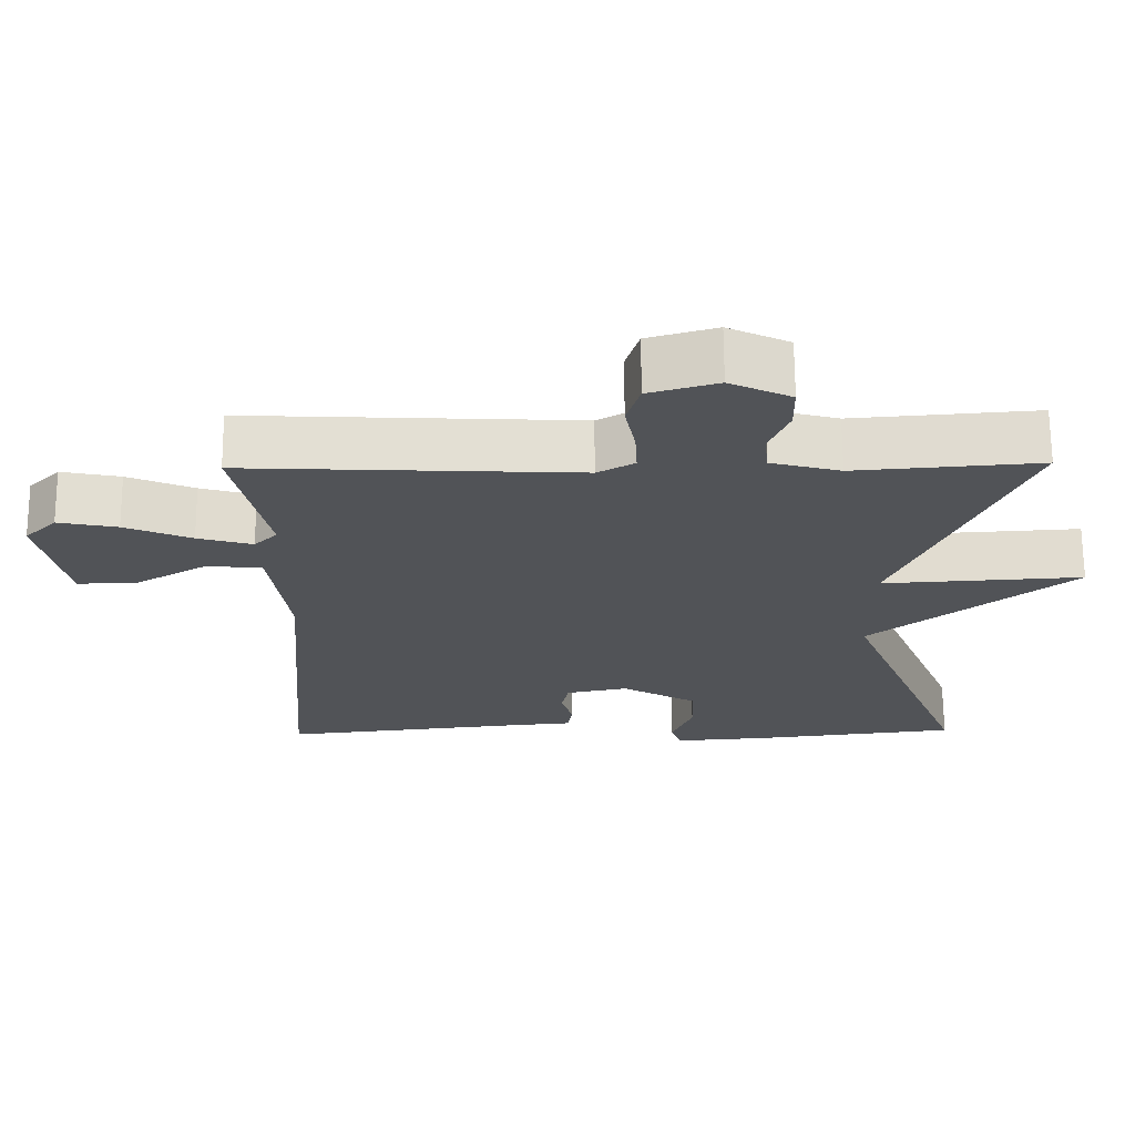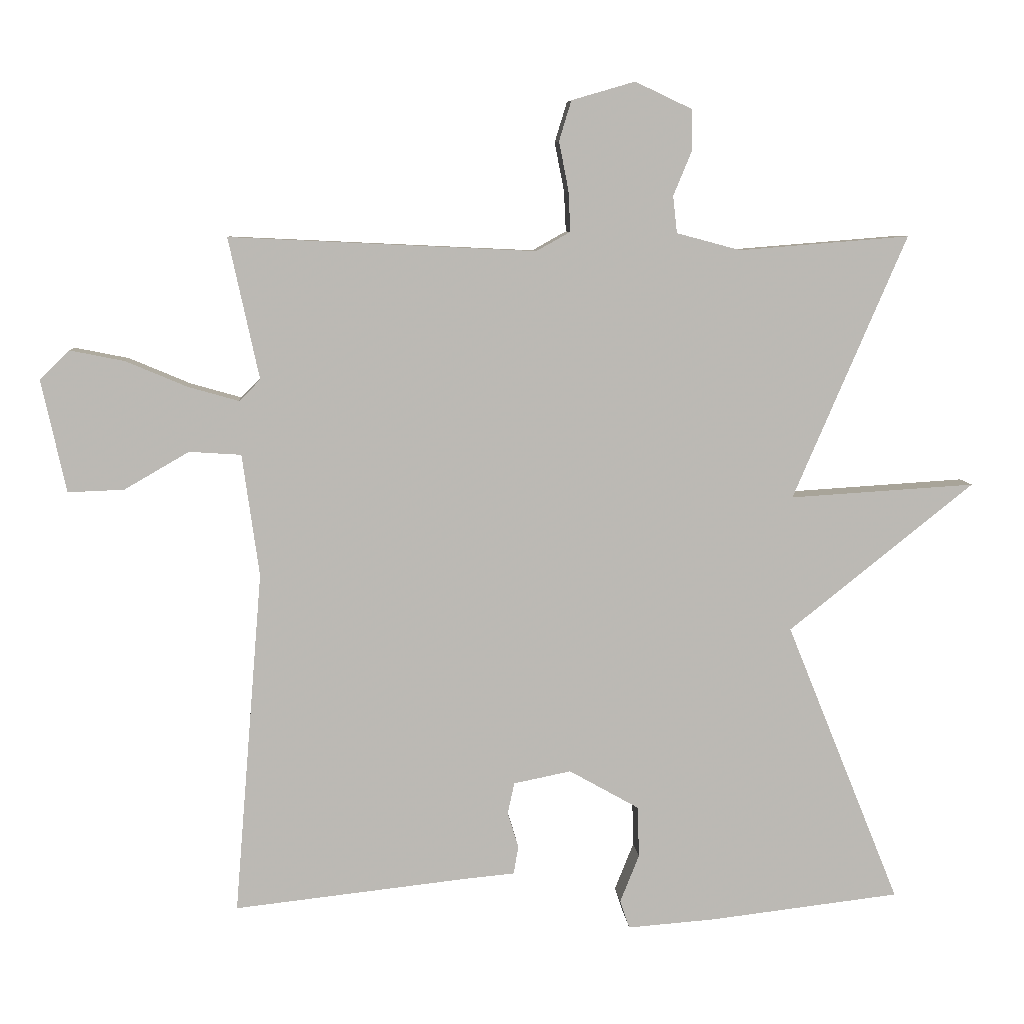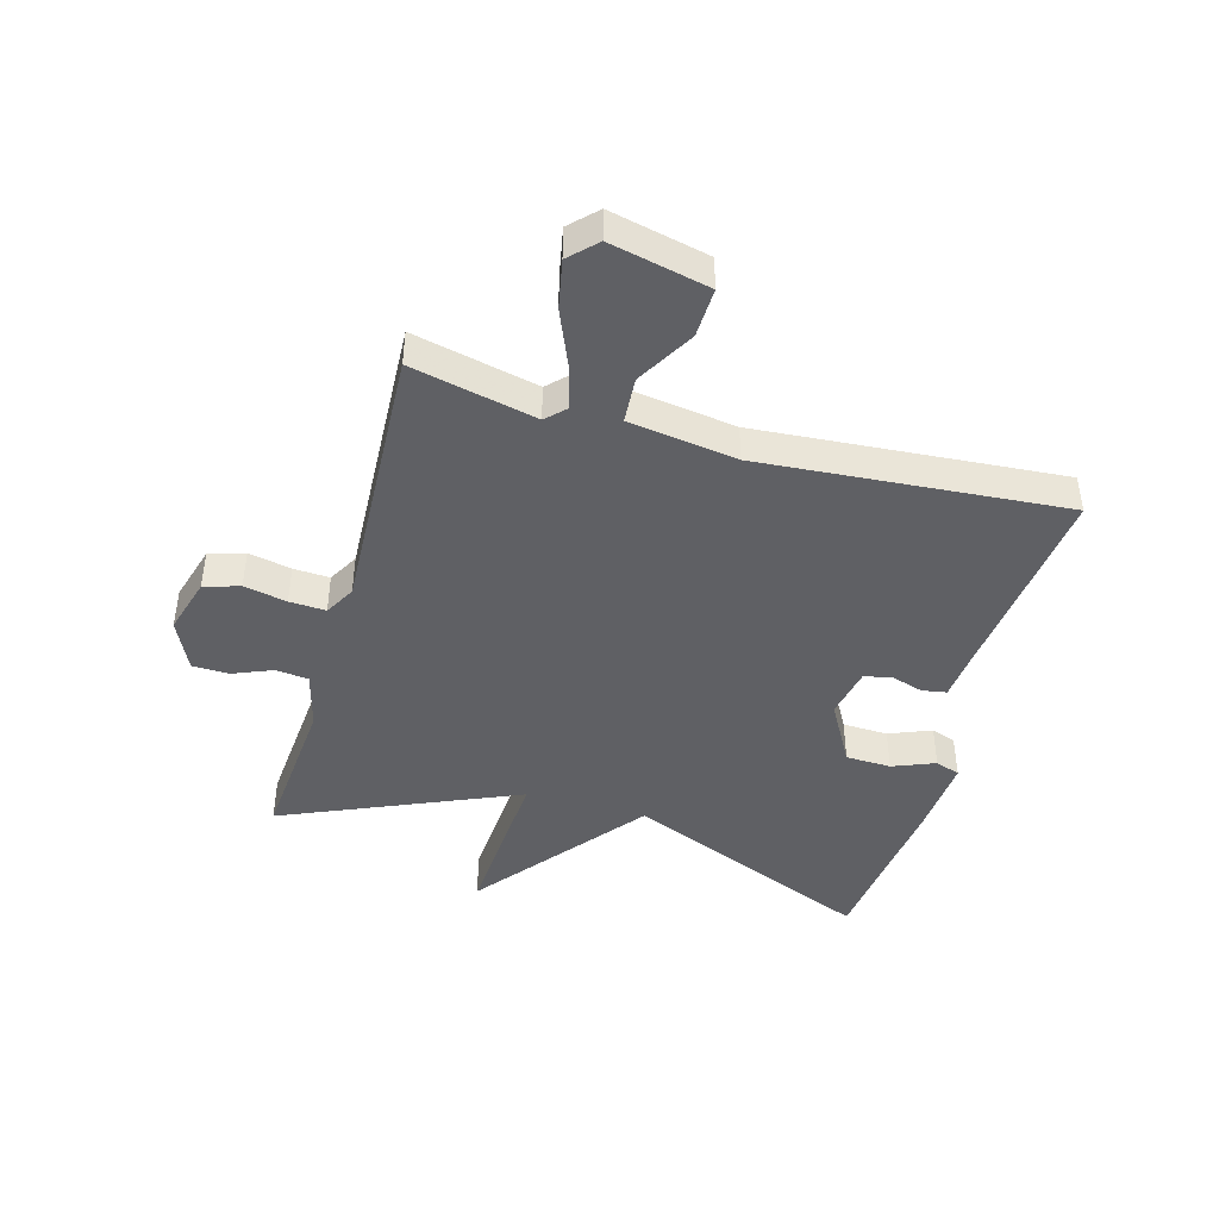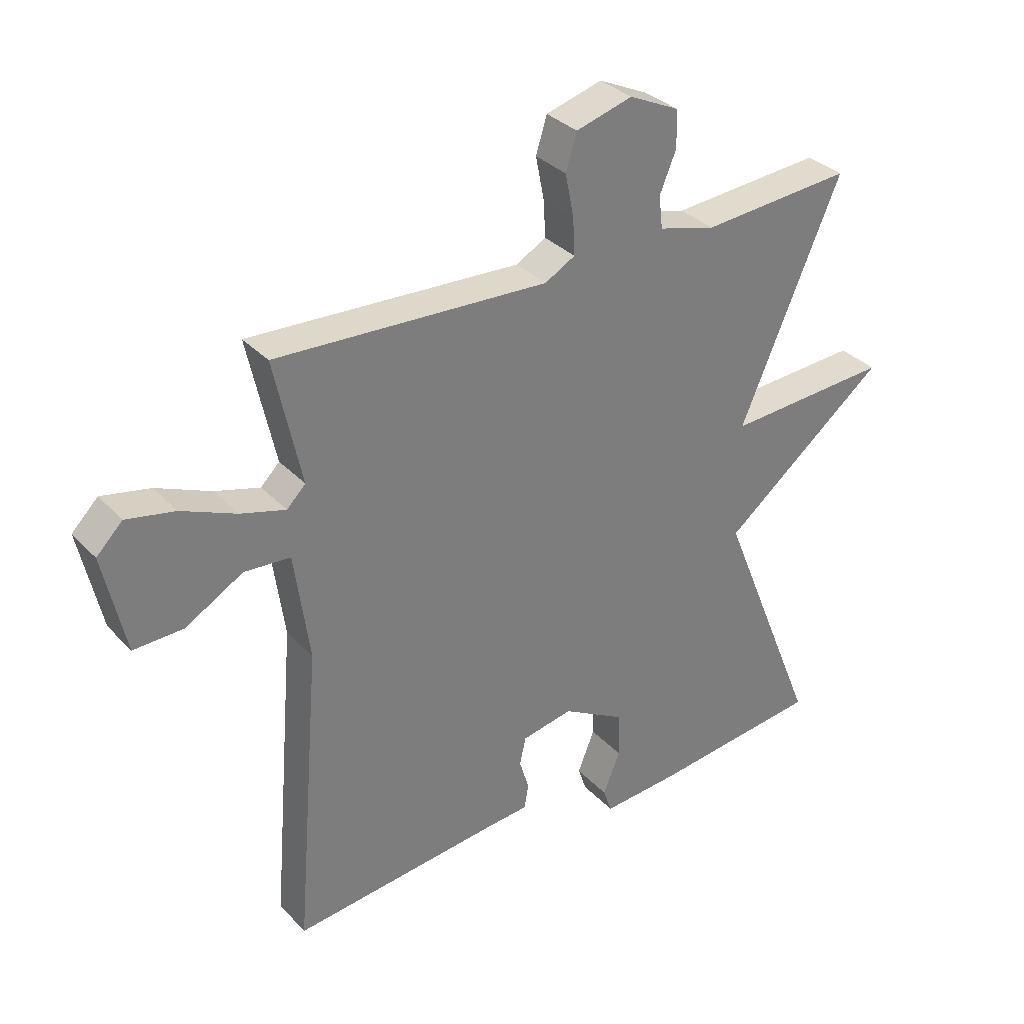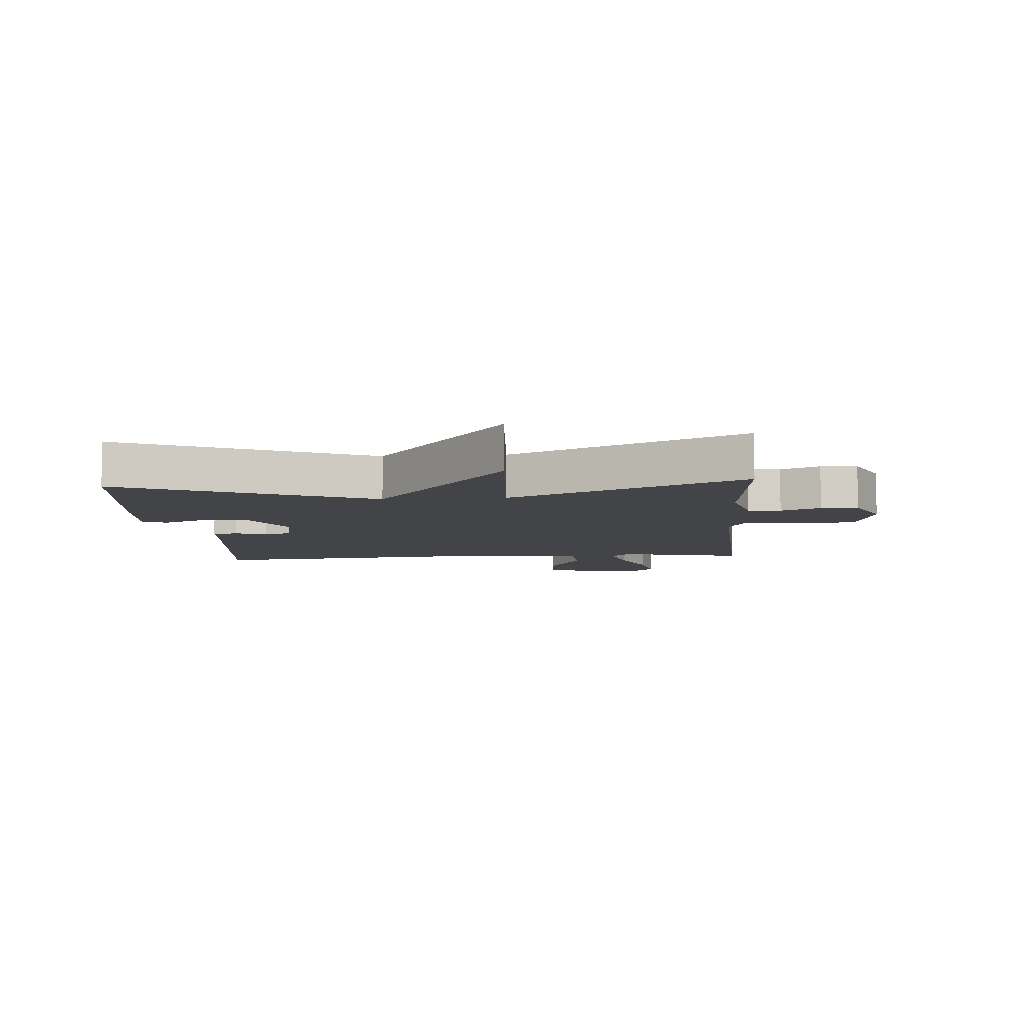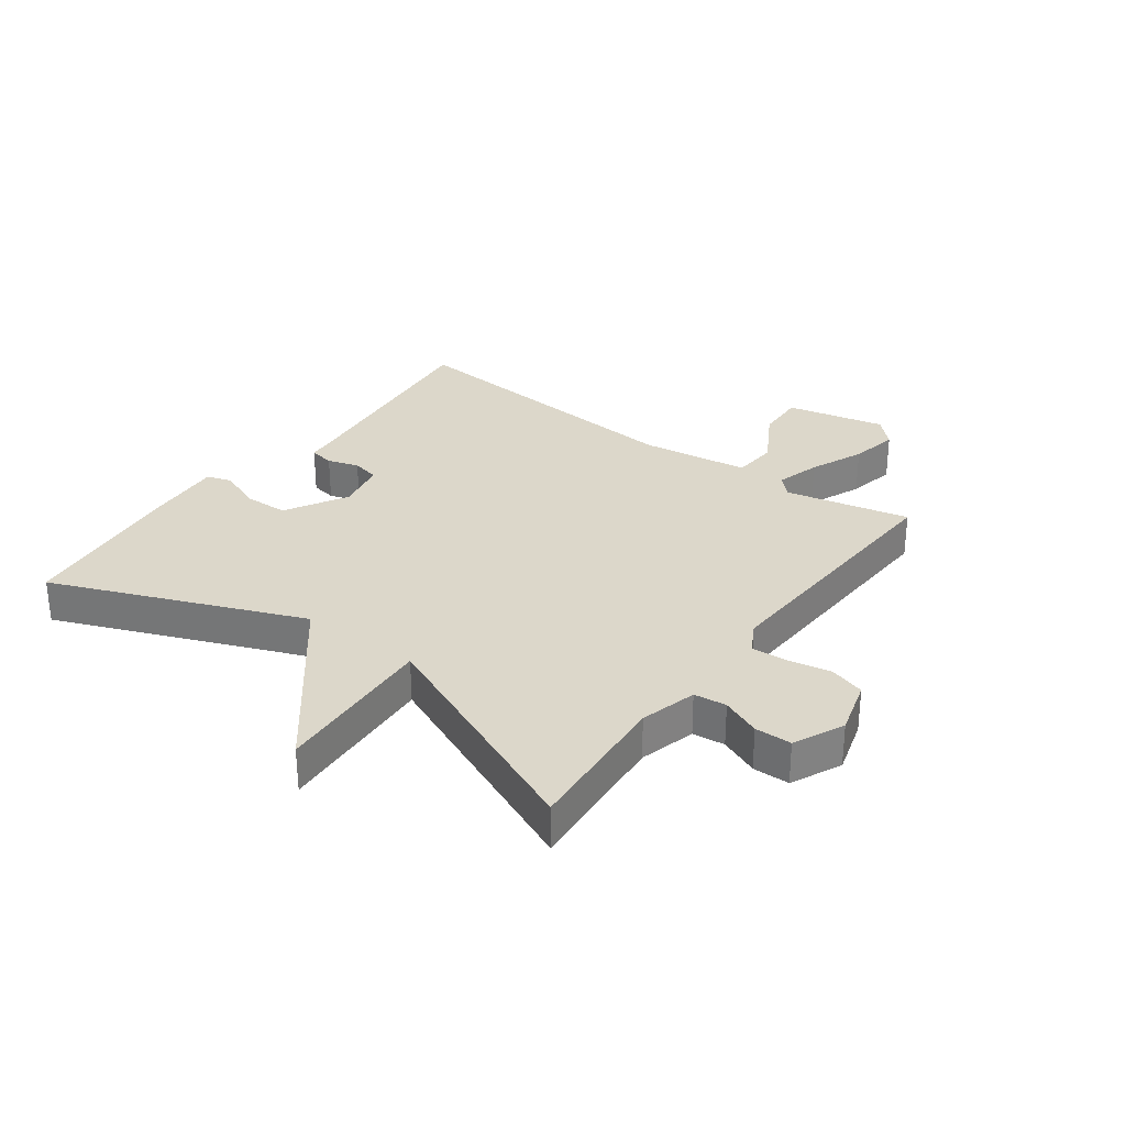
<metadata>
{"format":"obj","ext":"obj","renderer":"f3d","projection":"perspective","resolution":1024,"background":"white","views":[{"elev":67.8,"azim":179.6,"up":"+Z"},{"elev":7.2,"azim":175.8,"up":"+Z"},{"elev":-44.3,"azim":74.2,"up":"+Y"},{"elev":32.7,"azim":144.6,"up":"+Z"},{"elev":-7.9,"azim":-85.7,"up":"+Y"},{"elev":30.5,"azim":-53.6,"up":"+Y"}]}
</metadata>
<code>
v -0.5 0.07 0.5
v -0.25 0.07 0.48
v -0.156 0.07 0.505
v -0.15 0.07 0.559
v -0.177 0.07 0.624
v -0.176 0.07 0.685
v -0.093 0.07 0.724
v 0 0.07 0.697
v 0.018 0.07 0.638
v 0.004 0.07 0.567
v 0.001 0.07 0.507
v 0.051 0.07 0.479
v 0.5 0.07 0.5
v 0.455 0.07 0.293
v 0.486 0.07 0.262
v 0.56 0.07 0.283
v 0.65 0.07 0.321
v 0.73 0.07 0.337
v 0.773 0.07 0.294
v 0.737 0.07 0.13
v 0.655 0.07 0.133
v 0.56 0.07 0.188
v 0.484 0.07 0.183
v 0.459 0.07 0.004
v 0.5 0.07 -0.5
v 0.159 0.07 -0.462
v 0.084 0.07 -0.455
v 0.077 0.07 -0.414
v 0.093 0.07 -0.362
v 0.083 0.07 -0.316
v -0.001 0.07 -0.299
v -0.104 0.07 -0.357
v -0.106 0.07 -0.432
v -0.078 0.07 -0.502
v -0.092 0.07 -0.543
v -0.222 0.07 -0.533
v -0.5 0.07 -0.5
v -0.333 0.07 -0.087
v -0.605 0.07 0.13
v -0.333 0.07 0.113
v -0.5 0 0.5
v -0.25 0 0.48
v -0.156 0 0.505
v -0.15 0 0.559
v -0.177 0 0.624
v -0.176 0 0.685
v -0.093 0 0.724
v 0 0 0.697
v 0.018 0 0.638
v 0.004 0 0.567
v 0.001 0 0.507
v 0.051 0 0.479
v 0.5 0 0.5
v 0.455 0 0.293
v 0.486 0 0.262
v 0.56 0 0.283
v 0.65 0 0.321
v 0.73 0 0.337
v 0.773 0 0.294
v 0.737 0 0.13
v 0.655 0 0.133
v 0.56 0 0.188
v 0.484 0 0.183
v 0.459 0 0.004
v 0.5 0 -0.5
v 0.159 0 -0.462
v 0.084 0 -0.455
v 0.077 0 -0.414
v 0.093 0 -0.362
v 0.083 0 -0.316
v -0.001 0 -0.299
v -0.104 0 -0.357
v -0.106 0 -0.432
v -0.078 0 -0.502
v -0.092 0 -0.543
v -0.222 0 -0.533
v -0.5 0 -0.5
v -0.333 0 -0.087
v -0.605 0 0.13
v -0.333 0 0.113
f 38 39 40
f 36 37 38
f 35 36 38
f 34 35 38
f 33 34 38
f 32 33 38 40
f 40 1 2
f 32 40 2
f 31 32 2
f 26 27 28 29
f 26 29 30
f 25 26 30
f 24 25 30
f 31 2 3
f 30 31 3
f 24 30 3
f 23 24 3
f 20 21 22
f 19 20 22
f 18 19 22
f 17 18 22
f 16 17 22
f 15 16 22 23
f 12 13 14
f 23 3 4
f 15 23 4
f 14 15 4
f 12 14 4
f 8 9 10
f 7 8 10
f 6 7 10
f 5 6 10
f 4 5 10
f 4 10 11
f 4 11 12
f 80 79 78
f 78 77 76
f 78 76 75
f 78 75 74
f 78 74 73
f 80 78 73 72
f 42 41 80
f 42 80 72
f 42 72 71
f 69 68 67 66
f 70 69 66
f 70 66 65
f 70 65 64
f 43 42 71
f 43 71 70
f 43 70 64
f 43 64 63
f 62 61 60
f 62 60 59
f 62 59 58
f 62 58 57
f 62 57 56
f 63 62 56 55
f 54 53 52
f 44 43 63
f 44 63 55
f 44 55 54
f 44 54 52
f 50 49 48
f 50 48 47
f 50 47 46
f 50 46 45
f 50 45 44
f 51 50 44
f 52 51 44
f 1 41 42 2
f 2 42 43 3
f 3 43 44 4
f 4 44 45 5
f 5 45 46 6
f 6 46 47 7
f 7 47 48 8
f 8 48 49 9
f 9 49 50 10
f 10 50 51 11
f 11 51 52 12
f 12 52 53 13
f 13 53 54 14
f 14 54 55 15
f 15 55 56 16
f 16 56 57 17
f 17 57 58 18
f 18 58 59 19
f 19 59 60 20
f 20 60 61 21
f 21 61 62 22
f 22 62 63 23
f 23 63 64 24
f 24 64 65 25
f 25 65 66 26
f 26 66 67 27
f 27 67 68 28
f 28 68 69 29
f 29 69 70 30
f 30 70 71 31
f 31 71 72 32
f 32 72 73 33
f 33 73 74 34
f 34 74 75 35
f 35 75 76 36
f 36 76 77 37
f 37 77 78 38
f 38 78 79 39
f 39 79 80 40
f 40 80 41 1

</code>
